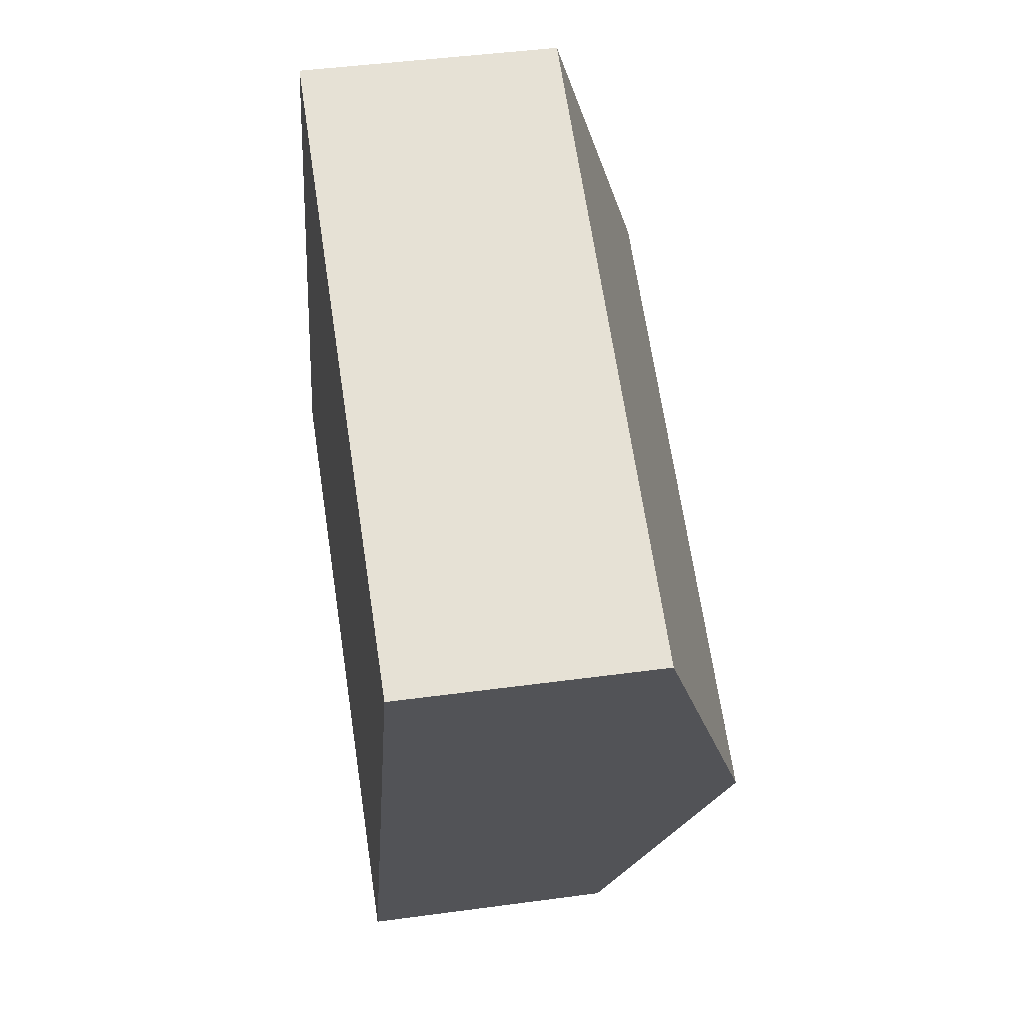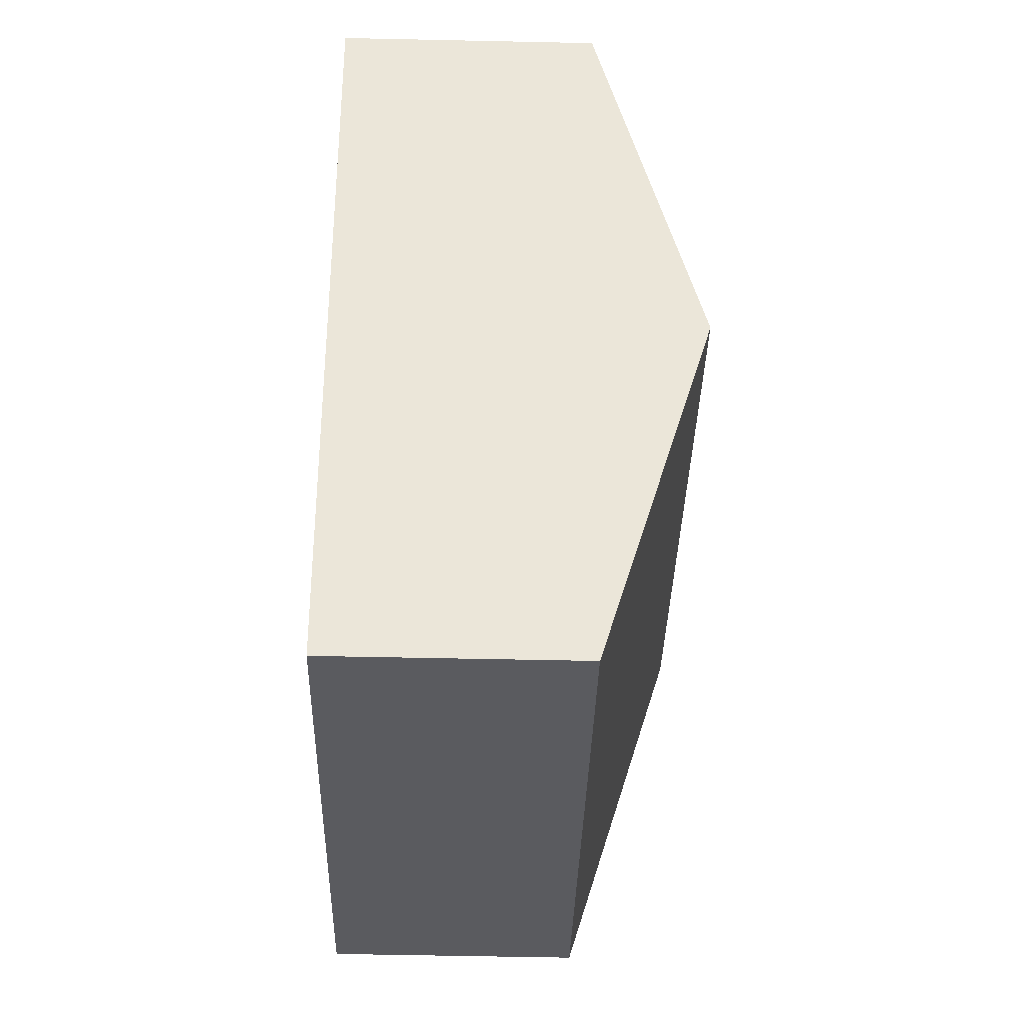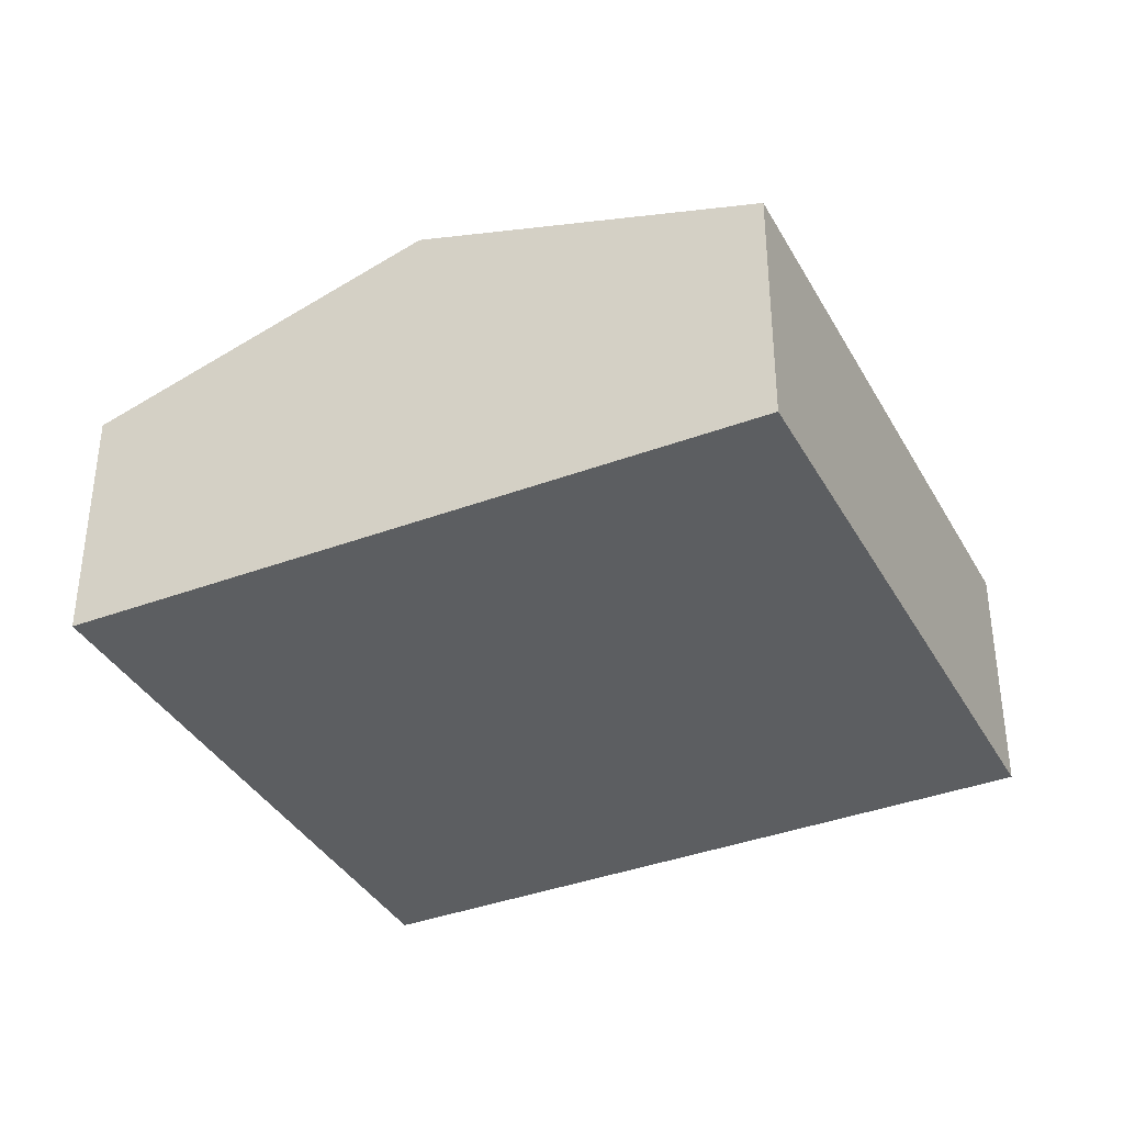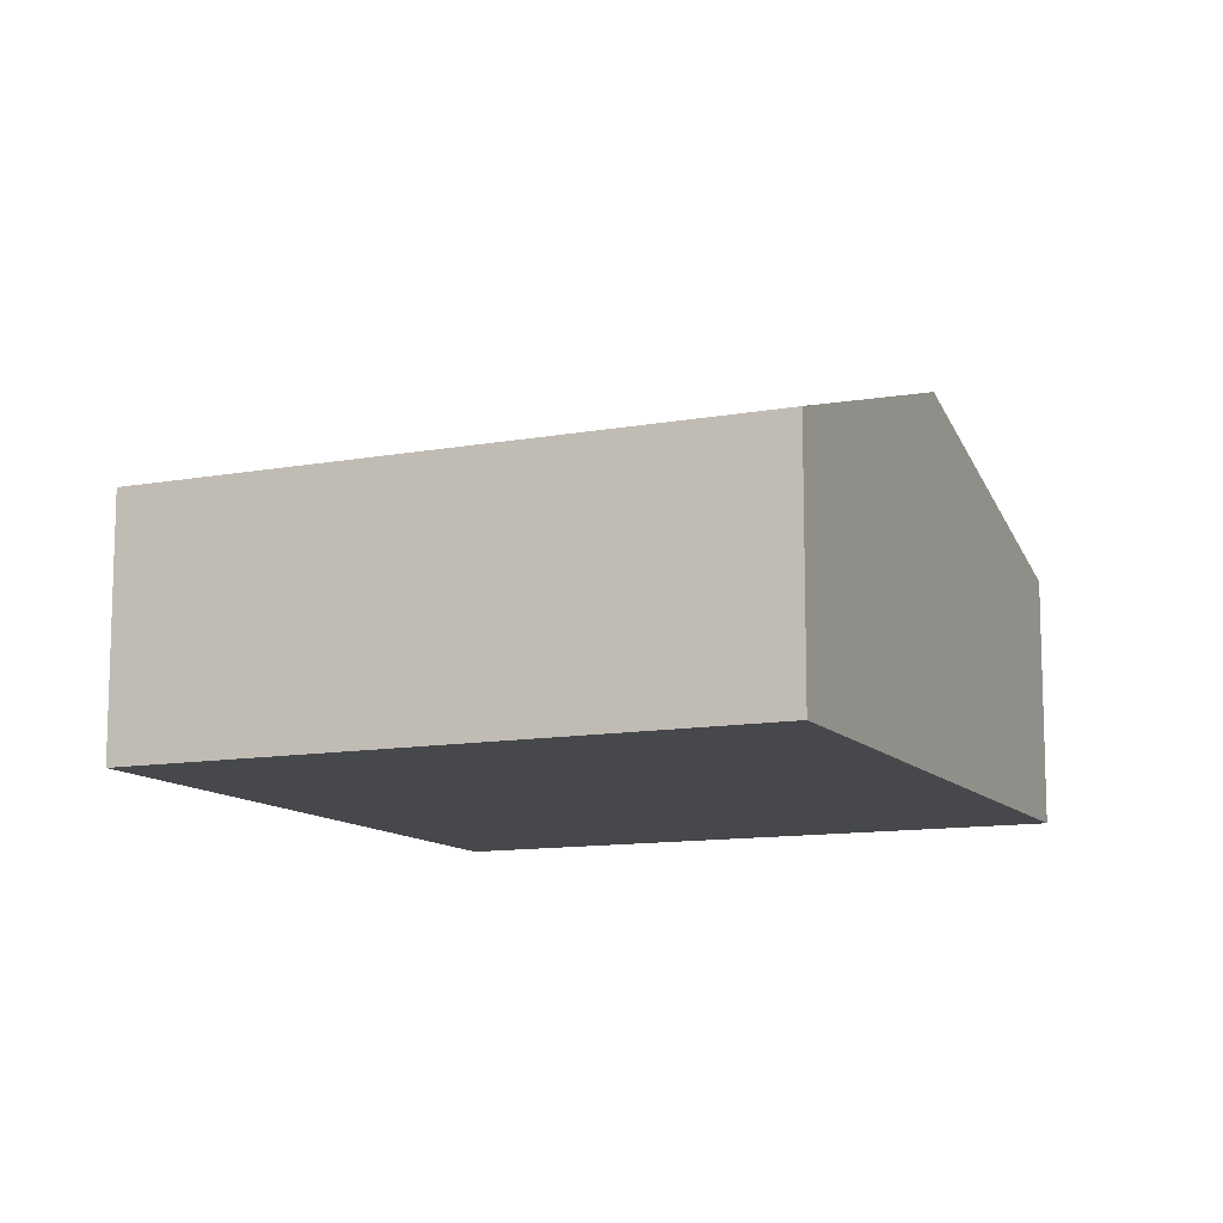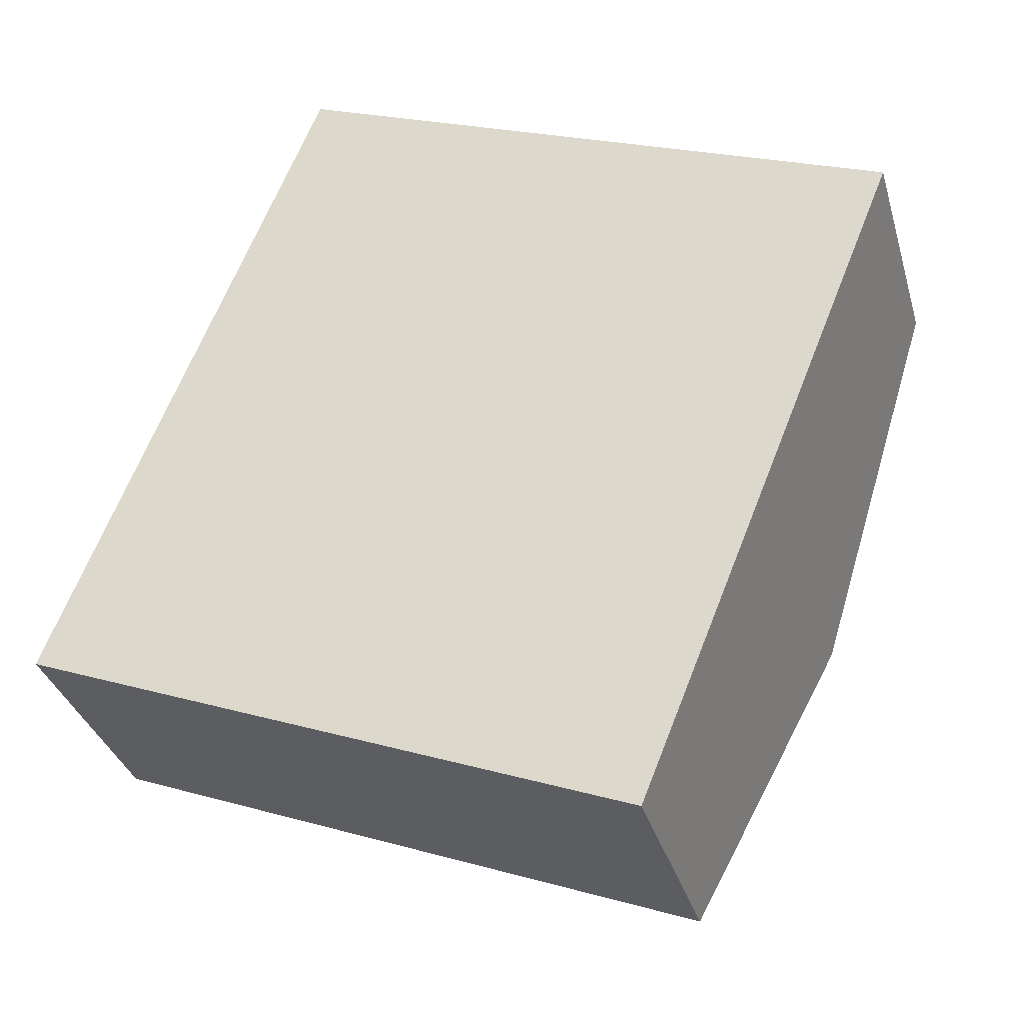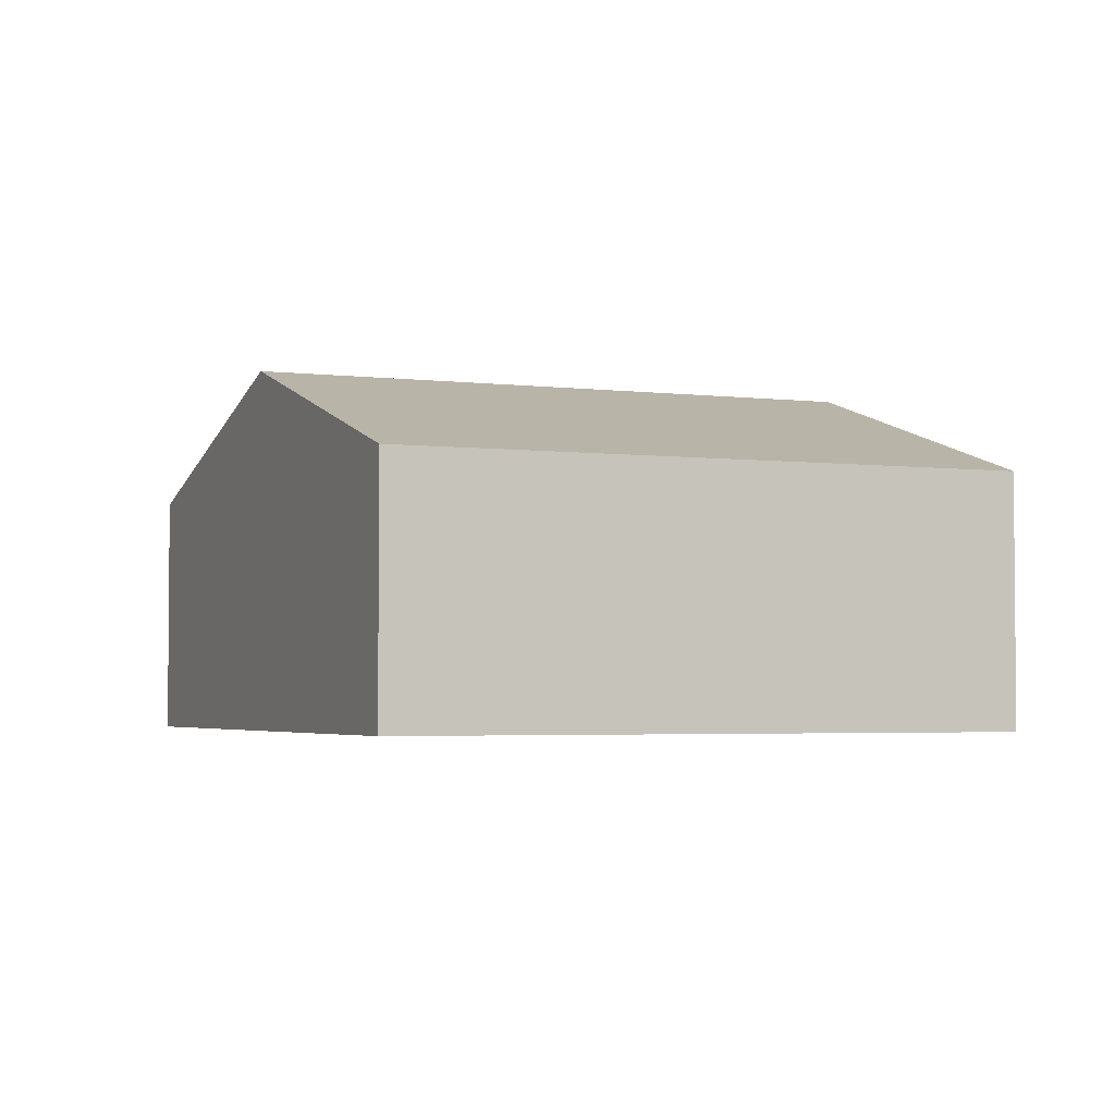
<metadata>
{"format":"obj","ext":"obj","renderer":"f3d","projection":"perspective","resolution":1024,"background":"white","views":[{"elev":43.9,"azim":80.9,"up":"+Z"},{"elev":-54.7,"azim":88.7,"up":"+Z"},{"elev":-37.3,"azim":137.5,"up":"+Y"},{"elev":-11.5,"azim":-134.7,"up":"+Y"},{"elev":-33.8,"azim":15.4,"up":"+Z"},{"elev":-3.3,"azim":178.4,"up":"+Y"}]}
</metadata>
<code>
v  6.326 3.09 0.852
v  2.265 2.162 5.777
v  7.48 2.162 3.732
v  1.133 3.09 2.889
v  5.171 2.162 -2.027
v  0 2.162 1.324e-16
v  5.171 1.241e-16 -2.027
v  0 0 0
v  1.133 -1.769e-16 2.889
v  2.265 -3.537e-16 5.777
v  7.48 -2.285e-16 3.732
v  6.326 -5.217e-17 0.852
g defaultobject
f 1 2 3
f 2 1 4
f 5 4 1
f 4 5 6
f 7 6 5
f 6 7 8
f 8 4 6
f 4 8 9
f 4 9 2
f 2 9 10
f 10 3 2
f 3 10 11
f 1 7 5
f 7 1 12
f 12 1 3
f 12 3 11
f 7 9 8
f 9 7 12
f 9 12 10
f 10 12 11

</code>
